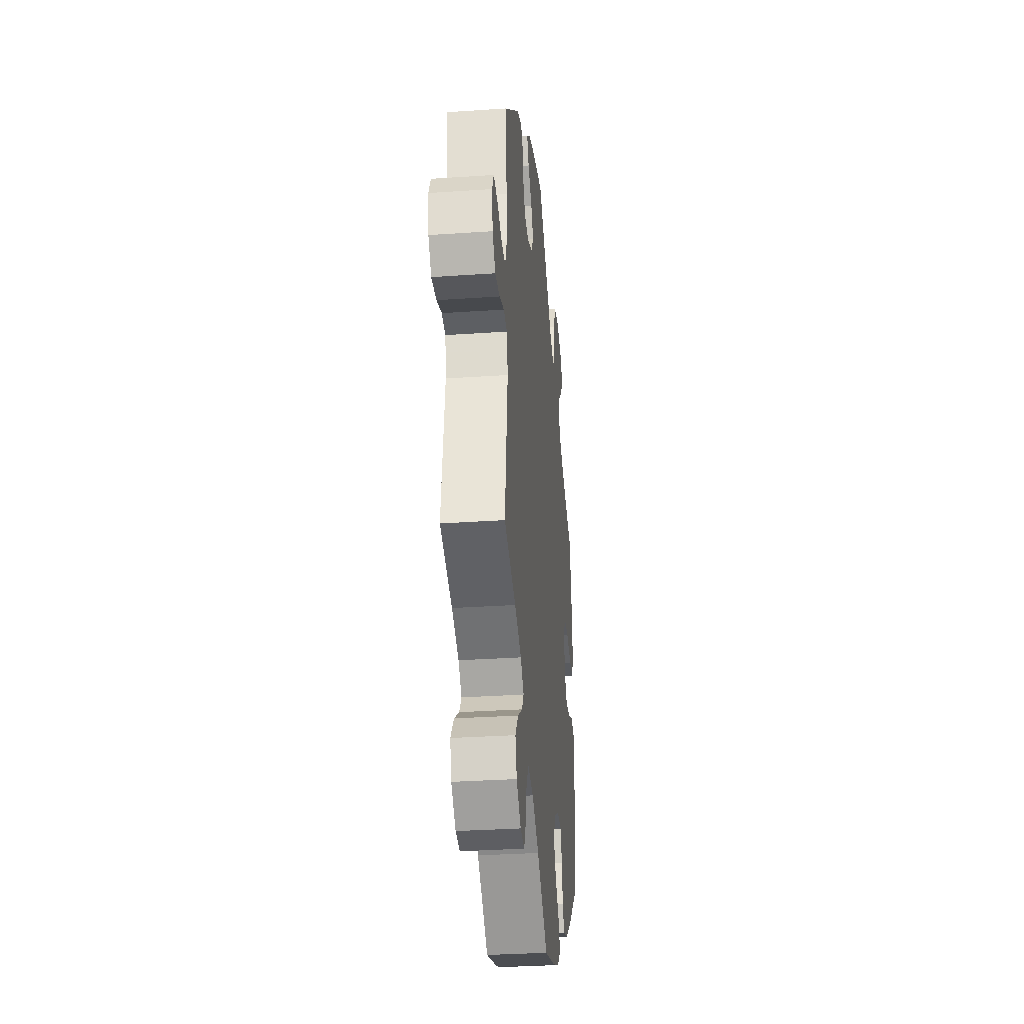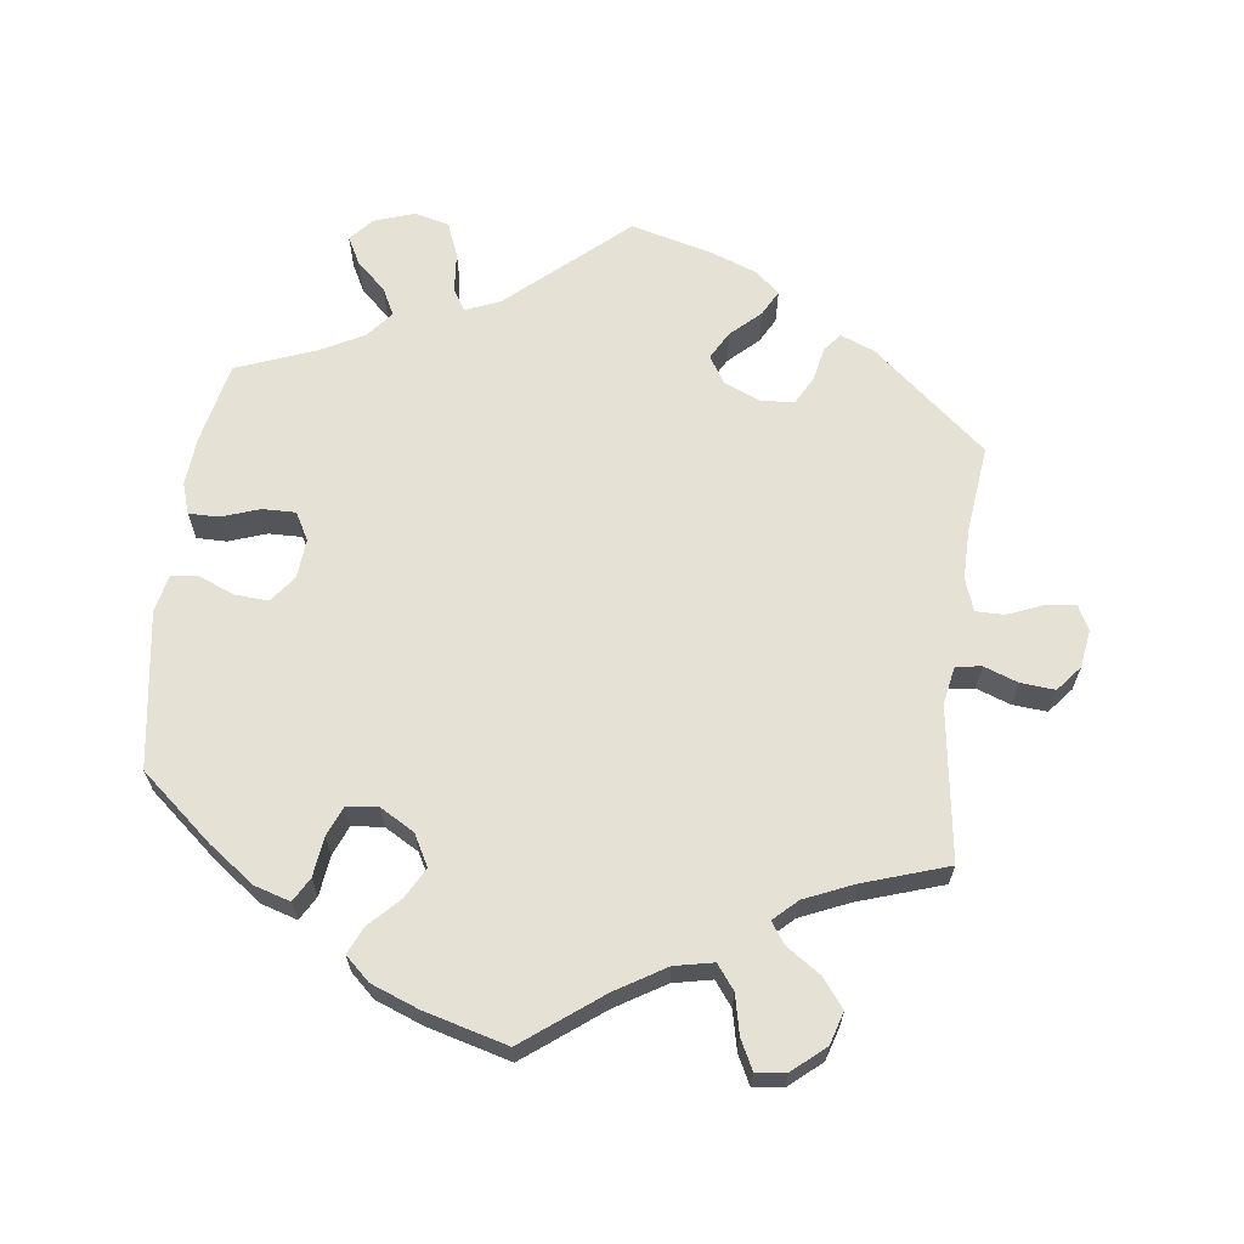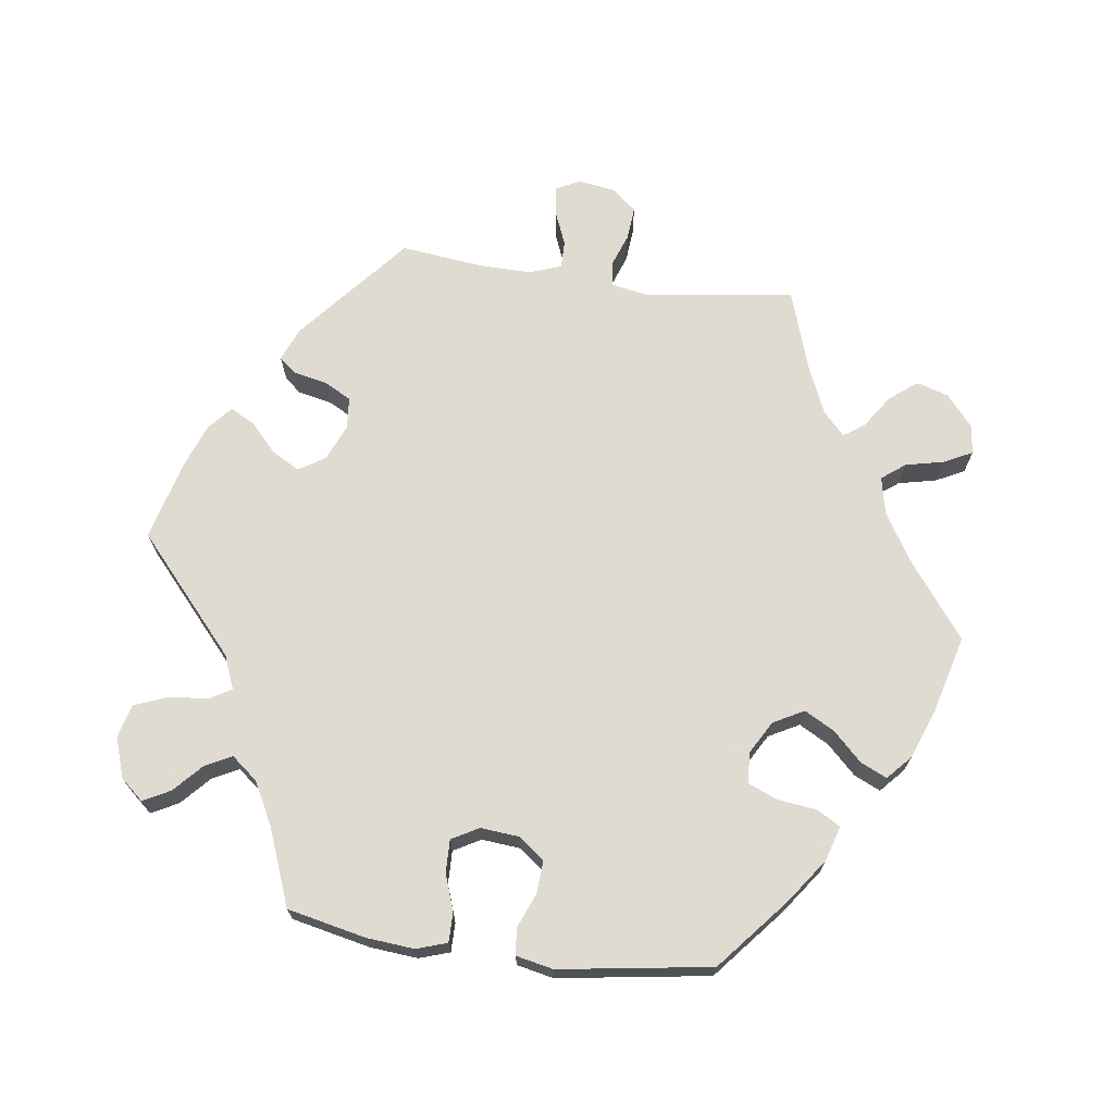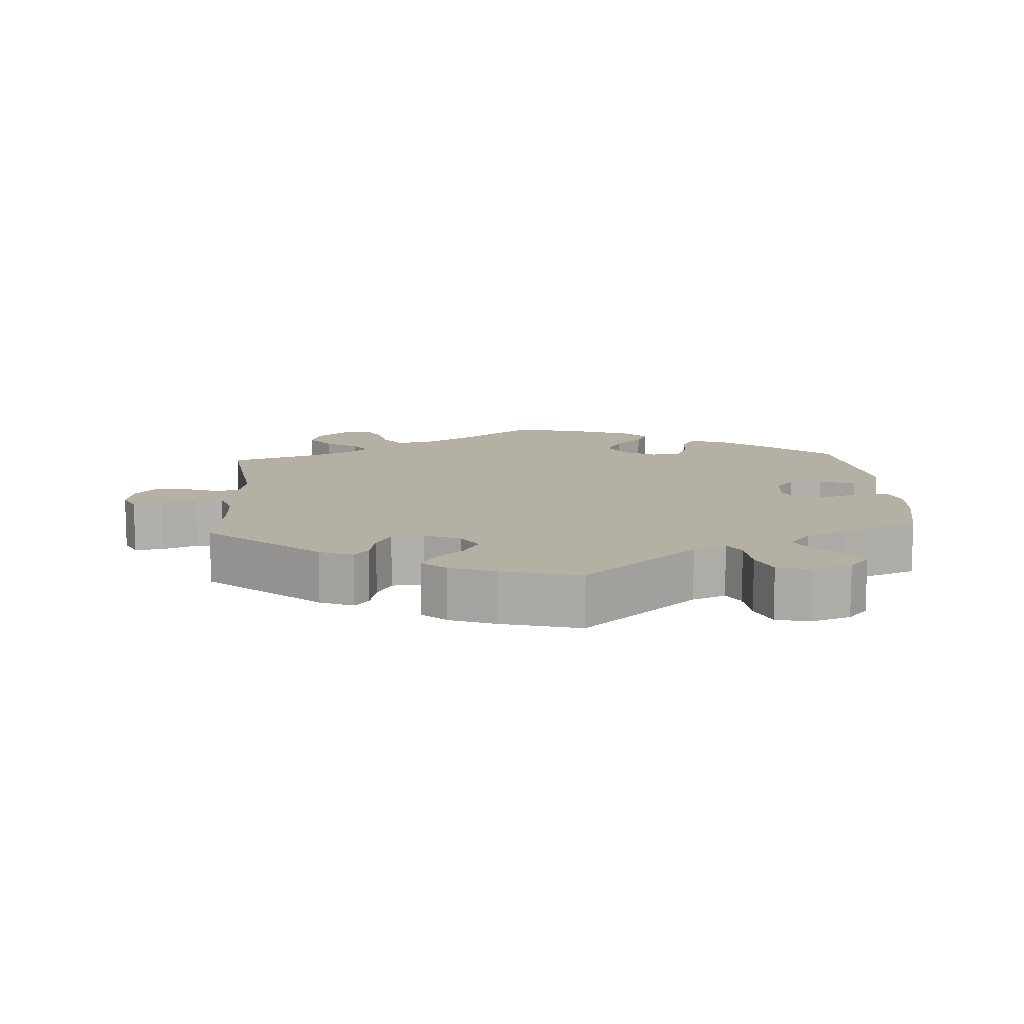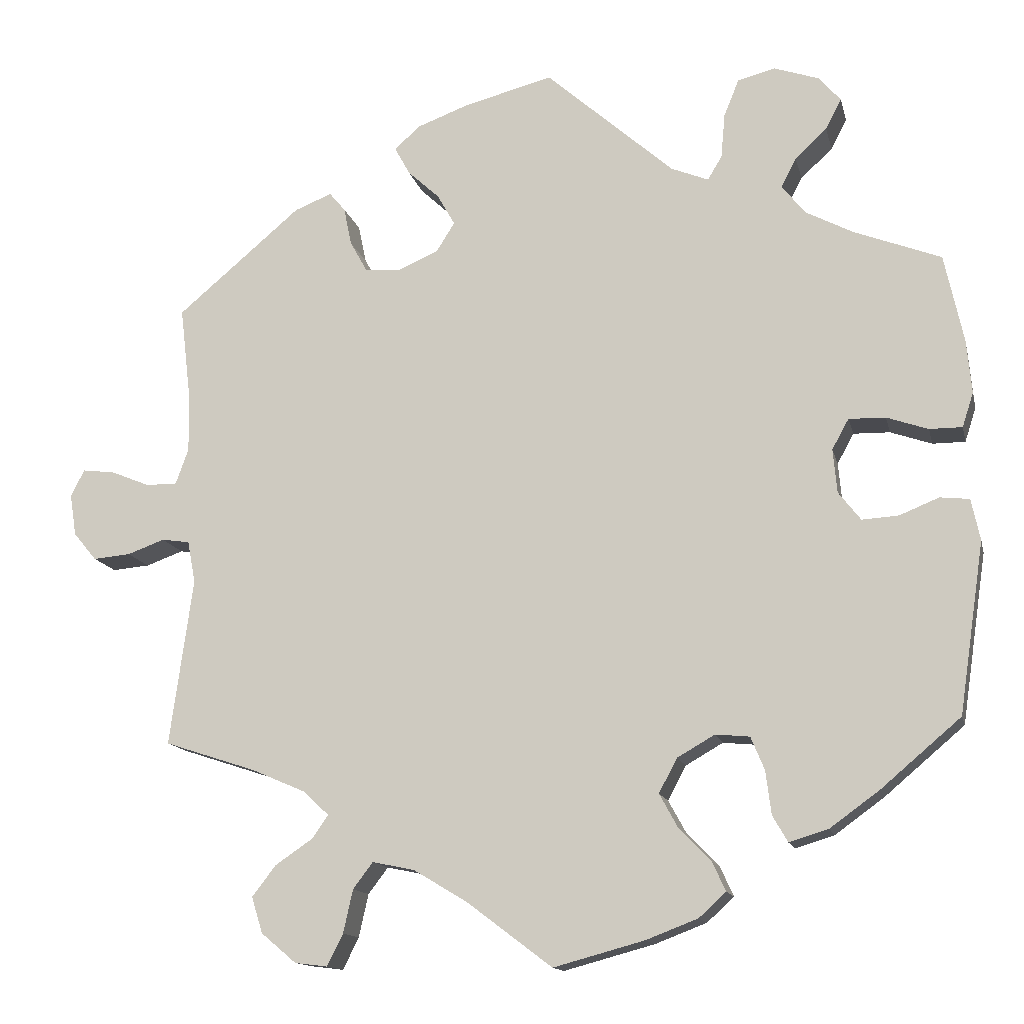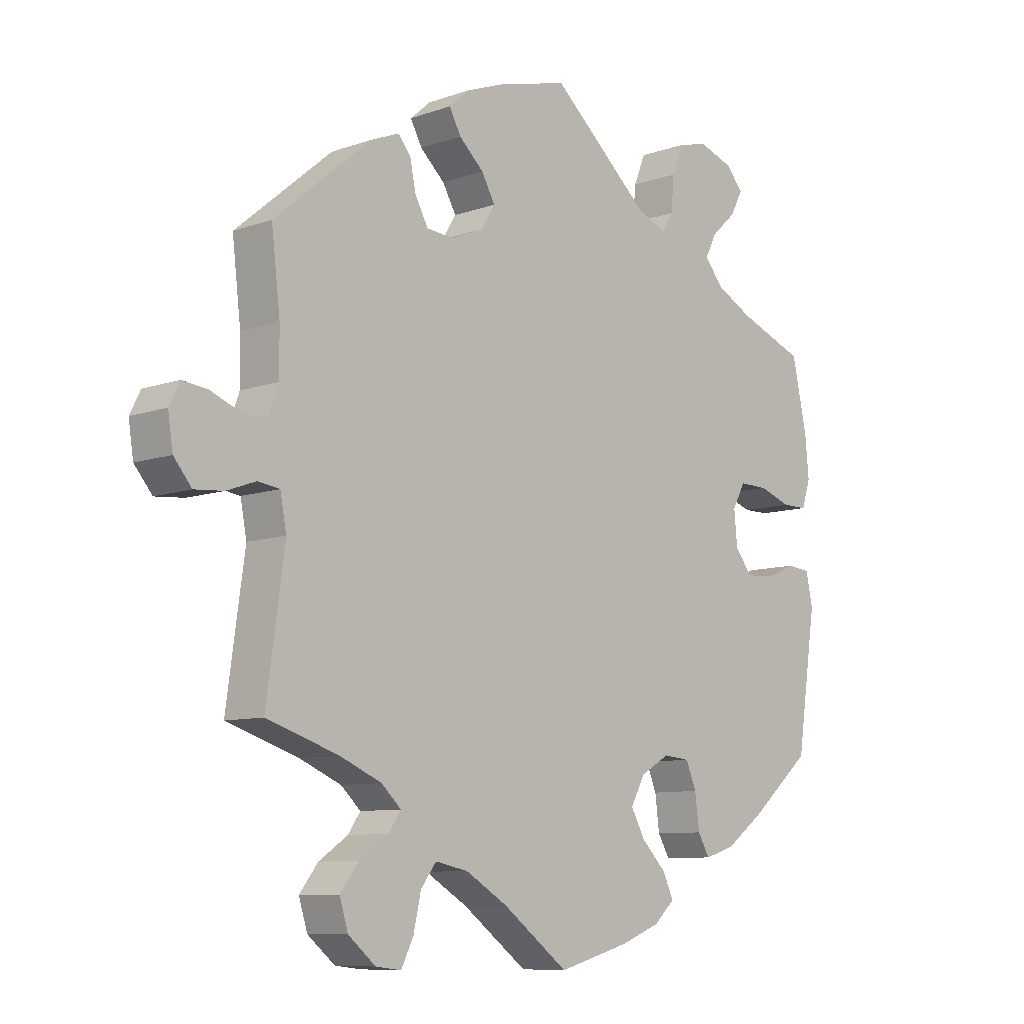
<metadata>
{"format":"obj","ext":"obj","renderer":"f3d","projection":"perspective","resolution":1024,"background":"white","views":[{"elev":-32.1,"azim":-84.5,"up":"+Z"},{"elev":65.0,"azim":-172.9,"up":"+Y"},{"elev":69.8,"azim":97.7,"up":"+Y"},{"elev":11.6,"azim":-3.6,"up":"+Y"},{"elev":-13.7,"azim":12.7,"up":"+Z"},{"elev":-9.0,"azim":-46.6,"up":"+Z"}]}
</metadata>
<code>
v -0.345 0.07 0.421
v -0.298 0.07 0.44
v -0.278 0.07 0.416
v -0.268 0.07 0.368
v -0.247 0.07 0.33
v -0.202 0.07 0.326
v -0.151 0.07 0.348
v -0.128 0.07 0.385
v -0.15 0.07 0.424
v -0.19 0.07 0.461
v -0.209 0.07 0.496
v -0.176 0.07 0.525
v -0.112 0.07 0.549
v 0 0.07 0.578
v 0.161 0.07 0.436
v 0.208 0.07 0.417
v 0.226 0.07 0.447
v 0.231 0.07 0.503
v 0.25 0.07 0.55
v 0.297 0.07 0.562
v 0.353 0.07 0.543
v 0.381 0.07 0.511
v 0.361 0.07 0.473
v 0.321 0.07 0.436
v 0.302 0.07 0.399
v 0.332 0.07 0.362
v 0.391 0.07 0.331
v 0.5 0.07 0.289
v 0.524 0.07 0.178
v 0.53 0.07 0.111
v 0.516 0.07 0.068
v 0.475 0.07 0.068
v 0.423 0.07 0.086
v 0.377 0.07 0.087
v 0.356 0.07 0.049
v 0.361 0.07 -0.006
v 0.389 0.07 -0.042
v 0.435 0.07 -0.039
v 0.484 0.07 -0.019
v 0.521 0.07 -0.023
v 0.532 0.07 -0.075
v 0.5 0.07 -0.289
v 0.4 0.07 -0.374
v 0.338 0.07 -0.419
v 0.289 0.07 -0.434
v 0.27 0.07 -0.401
v 0.263 0.07 -0.346
v 0.246 0.07 -0.305
v 0.203 0.07 -0.301
v 0.156 0.07 -0.328
v 0.133 0.07 -0.371
v 0.156 0.07 -0.413
v 0.196 0.07 -0.454
v 0.213 0.07 -0.491
v 0.179 0.07 -0.522
v 0.114 0.07 -0.547
v 0 0.07 -0.578
v -0.106 0.07 -0.498
v -0.174 0.07 -0.457
v -0.227 0.07 -0.446
v -0.252 0.07 -0.479
v -0.264 0.07 -0.533
v -0.284 0.07 -0.573
v -0.325 0.07 -0.568
v -0.369 0.07 -0.531
v -0.383 0.07 -0.486
v -0.353 0.07 -0.447
v -0.306 0.07 -0.415
v -0.286 0.07 -0.386
v -0.318 0.07 -0.356
v -0.385 0.07 -0.327
v -0.501 0.07 -0.289
v -0.472 0.07 -0.079
v -0.482 0.07 -0.026
v -0.517 0.07 -0.021
v -0.564 0.07 -0.038
v -0.611 0.07 -0.042
v -0.64 0.07 -0.007
v -0.648 0.07 0.045
v -0.631 0.07 0.079
v -0.59 0.07 0.074
v -0.541 0.07 0.054
v -0.502 0.07 0.054
v -0.486 0.07 0.099
v -0.487 0.07 0.17
v -0.501 0.07 0.289
v -0.345 0 0.421
v -0.298 0 0.44
v -0.278 0 0.416
v -0.268 0 0.368
v -0.247 0 0.33
v -0.202 0 0.326
v -0.151 0 0.348
v -0.128 0 0.385
v -0.15 0 0.424
v -0.19 0 0.461
v -0.209 0 0.496
v -0.176 0 0.525
v -0.112 0 0.549
v 0 0 0.578
v 0.161 0 0.436
v 0.208 0 0.417
v 0.226 0 0.447
v 0.231 0 0.503
v 0.25 0 0.55
v 0.297 0 0.562
v 0.353 0 0.543
v 0.381 0 0.511
v 0.361 0 0.473
v 0.321 0 0.436
v 0.302 0 0.399
v 0.332 0 0.362
v 0.391 0 0.331
v 0.5 0 0.289
v 0.524 0 0.178
v 0.53 0 0.111
v 0.516 0 0.068
v 0.475 0 0.068
v 0.423 0 0.086
v 0.377 0 0.087
v 0.356 0 0.049
v 0.361 0 -0.006
v 0.389 0 -0.042
v 0.435 0 -0.039
v 0.484 0 -0.019
v 0.521 0 -0.023
v 0.532 0 -0.075
v 0.5 0 -0.289
v 0.4 0 -0.374
v 0.338 0 -0.419
v 0.289 0 -0.434
v 0.27 0 -0.401
v 0.263 0 -0.346
v 0.246 0 -0.305
v 0.203 0 -0.301
v 0.156 0 -0.328
v 0.133 0 -0.371
v 0.156 0 -0.413
v 0.196 0 -0.454
v 0.213 0 -0.491
v 0.179 0 -0.522
v 0.114 0 -0.547
v 0 0 -0.578
v -0.106 0 -0.498
v -0.174 0 -0.457
v -0.227 0 -0.446
v -0.252 0 -0.479
v -0.264 0 -0.533
v -0.284 0 -0.573
v -0.325 0 -0.568
v -0.369 0 -0.531
v -0.383 0 -0.486
v -0.353 0 -0.447
v -0.306 0 -0.415
v -0.286 0 -0.386
v -0.318 0 -0.356
v -0.385 0 -0.327
v -0.501 0 -0.289
v -0.472 0 -0.079
v -0.482 0 -0.026
v -0.517 0 -0.021
v -0.564 0 -0.038
v -0.611 0 -0.042
v -0.64 0 -0.007
v -0.648 0 0.045
v -0.631 0 0.079
v -0.59 0 0.074
v -0.541 0 0.054
v -0.502 0 0.054
v -0.486 0 0.099
v -0.487 0 0.17
v -0.501 0 0.289
f 85 86 1 2
f 84 85 2 3
f 83 84 3 4
f 79 80 81 82
f 79 82 83
f 78 79 83
f 75 76 77 78
f 75 78 83
f 74 75 83 4
f 71 72 73
f 70 71 73 74
f 69 70 74 4
f 65 66 67 68
f 65 68 69
f 64 65 69
f 61 62 63 64
f 60 61 64 69
f 59 60 69 4
f 55 56 57 58
f 52 53 54 55
f 51 52 55 58
f 50 51 58 59
f 44 45 46 47
f 44 47 48
f 43 44 48
f 42 43 48
f 41 42 48 49
f 38 39 40 41
f 37 38 41 49
f 30 31 32 33
f 30 33 34
f 27 28 29 30
f 26 27 30 34
f 25 26 34 35
f 21 22 23 24
f 21 24 25
f 20 21 25
f 17 18 19 20
f 16 17 20 25
f 12 13 14 15
f 12 15 16
f 9 10 11 12
f 8 9 12 16
f 7 8 16 25
f 59 4 5
f 59 5 6
f 36 37 49 50
f 35 36 50 59
f 25 35 59
f 6 7 25 59
f 88 87 172 171
f 89 88 171 170
f 90 89 170 169
f 168 167 166 165
f 169 168 165
f 169 165 164
f 164 163 162 161
f 169 164 161
f 90 169 161 160
f 159 158 157
f 160 159 157 156
f 90 160 156 155
f 154 153 152 151
f 155 154 151
f 155 151 150
f 150 149 148 147
f 155 150 147 146
f 90 155 146 145
f 144 143 142 141
f 141 140 139 138
f 144 141 138 137
f 145 144 137 136
f 133 132 131 130
f 134 133 130
f 134 130 129
f 134 129 128
f 135 134 128 127
f 127 126 125 124
f 135 127 124 123
f 119 118 117 116
f 120 119 116
f 116 115 114 113
f 120 116 113 112
f 121 120 112 111
f 110 109 108 107
f 111 110 107
f 111 107 106
f 106 105 104 103
f 111 106 103 102
f 101 100 99 98
f 102 101 98
f 98 97 96 95
f 102 98 95 94
f 111 102 94 93
f 91 90 145
f 92 91 145
f 136 135 123 122
f 145 136 122 121
f 145 121 111
f 145 111 93 92
f 1 87 88 2
f 2 88 89 3
f 3 89 90 4
f 4 90 91 5
f 5 91 92 6
f 6 92 93 7
f 7 93 94 8
f 8 94 95 9
f 9 95 96 10
f 10 96 97 11
f 11 97 98 12
f 12 98 99 13
f 13 99 100 14
f 14 100 101 15
f 15 101 102 16
f 16 102 103 17
f 17 103 104 18
f 18 104 105 19
f 19 105 106 20
f 20 106 107 21
f 21 107 108 22
f 22 108 109 23
f 23 109 110 24
f 24 110 111 25
f 25 111 112 26
f 26 112 113 27
f 27 113 114 28
f 28 114 115 29
f 29 115 116 30
f 30 116 117 31
f 31 117 118 32
f 32 118 119 33
f 33 119 120 34
f 34 120 121 35
f 35 121 122 36
f 36 122 123 37
f 37 123 124 38
f 38 124 125 39
f 39 125 126 40
f 40 126 127 41
f 41 127 128 42
f 42 128 129 43
f 43 129 130 44
f 44 130 131 45
f 45 131 132 46
f 46 132 133 47
f 47 133 134 48
f 48 134 135 49
f 49 135 136 50
f 50 136 137 51
f 51 137 138 52
f 52 138 139 53
f 53 139 140 54
f 54 140 141 55
f 55 141 142 56
f 56 142 143 57
f 57 143 144 58
f 58 144 145 59
f 59 145 146 60
f 60 146 147 61
f 61 147 148 62
f 62 148 149 63
f 63 149 150 64
f 64 150 151 65
f 65 151 152 66
f 66 152 153 67
f 67 153 154 68
f 68 154 155 69
f 69 155 156 70
f 70 156 157 71
f 71 157 158 72
f 72 158 159 73
f 73 159 160 74
f 74 160 161 75
f 75 161 162 76
f 76 162 163 77
f 77 163 164 78
f 78 164 165 79
f 79 165 166 80
f 80 166 167 81
f 81 167 168 82
f 82 168 169 83
f 83 169 170 84
f 84 170 171 85
f 85 171 172 86
f 86 172 87 1

</code>
